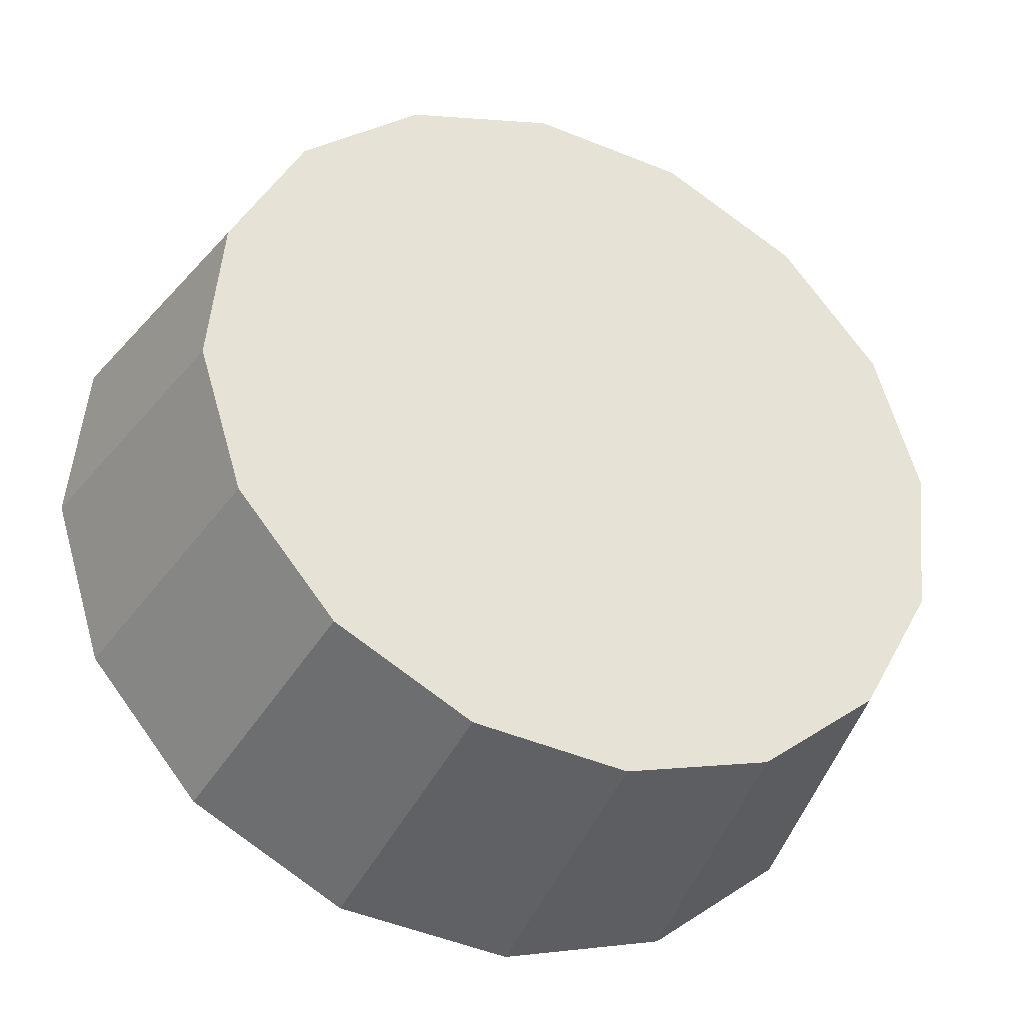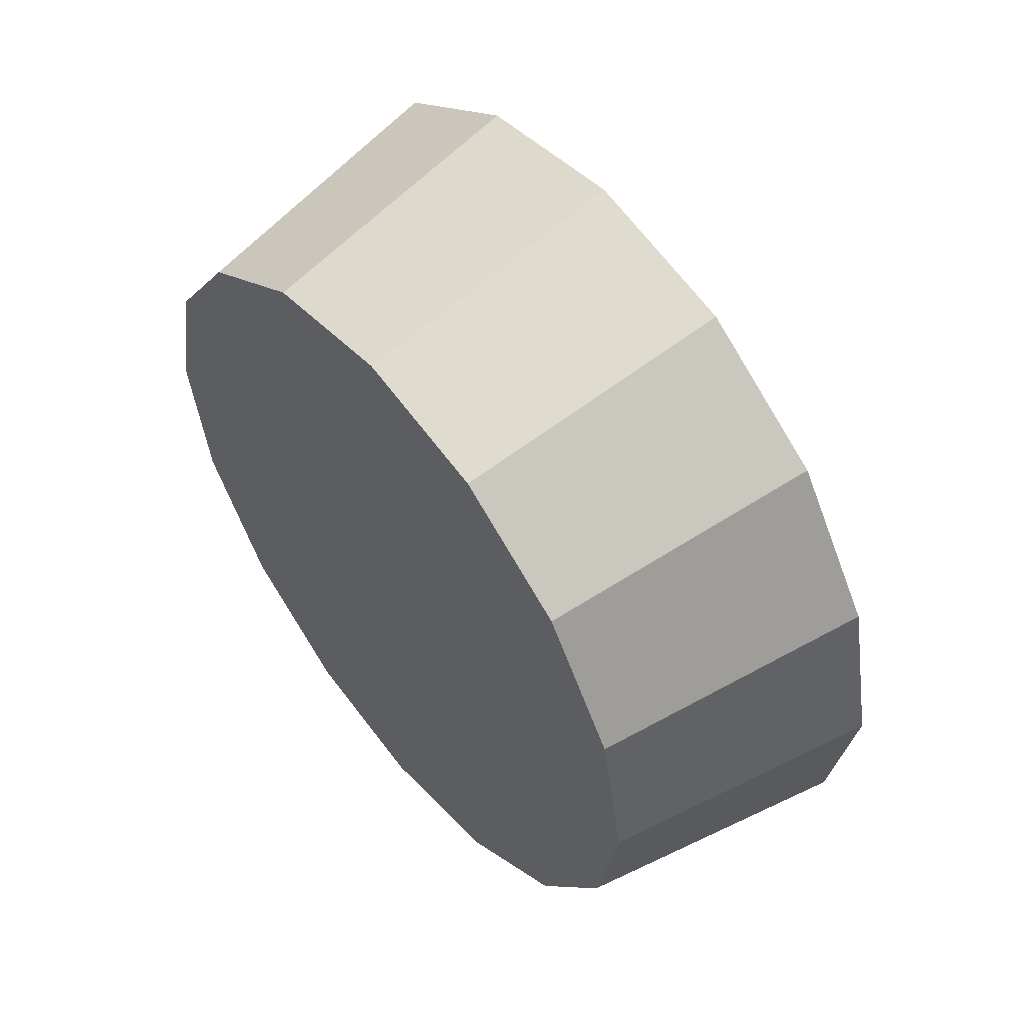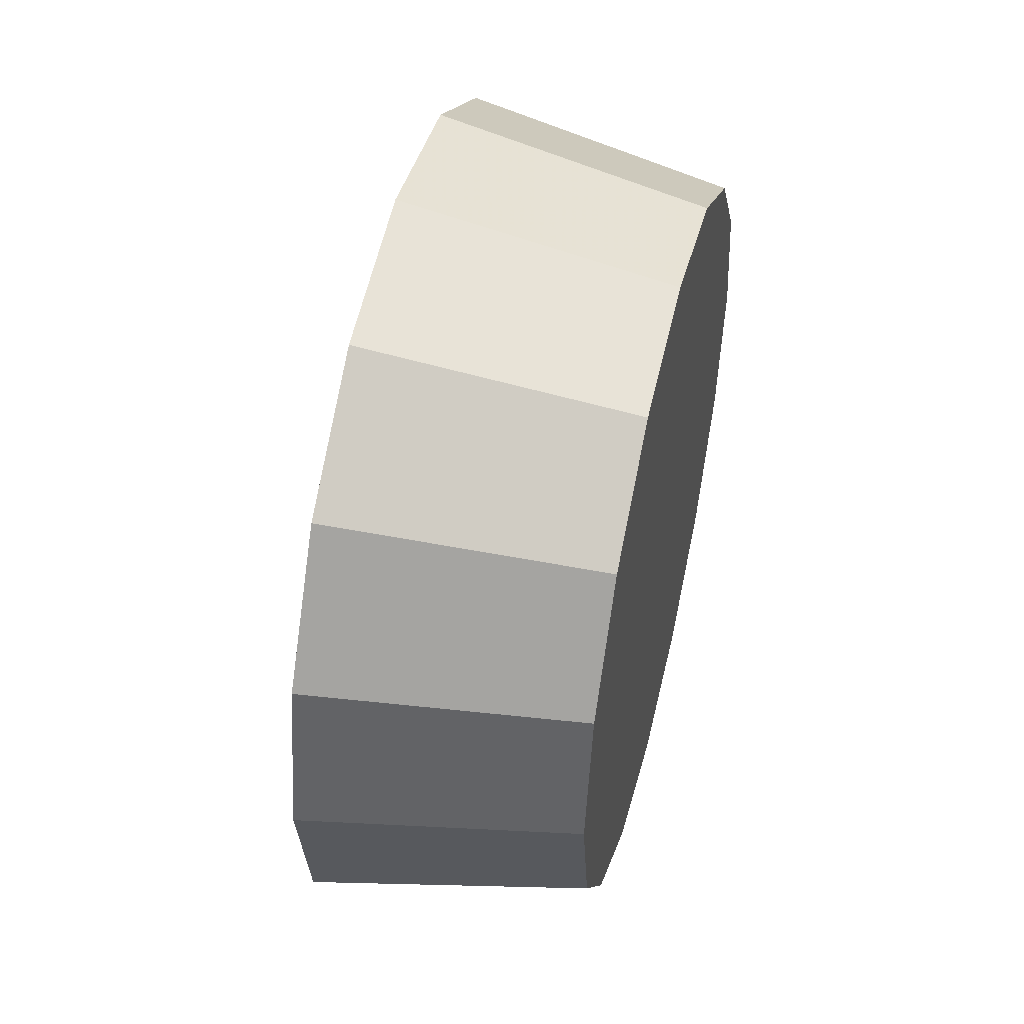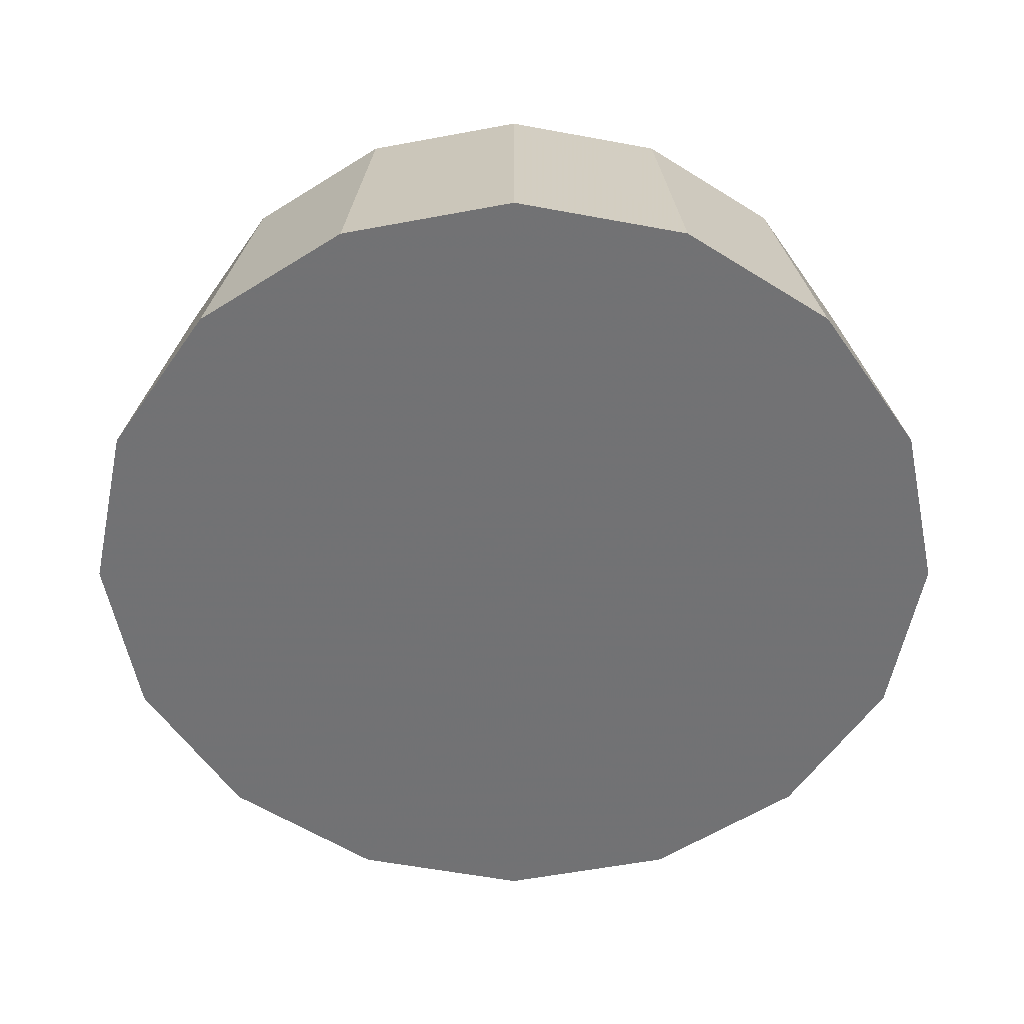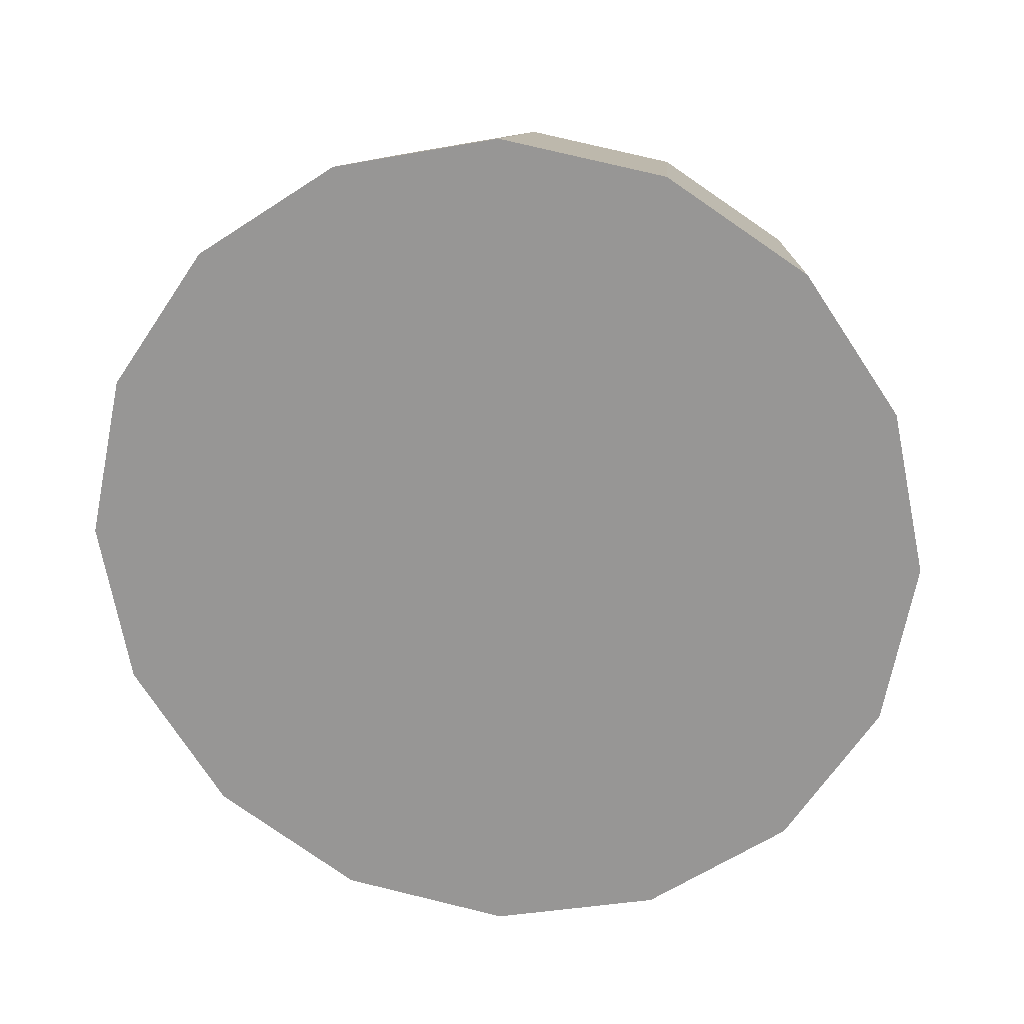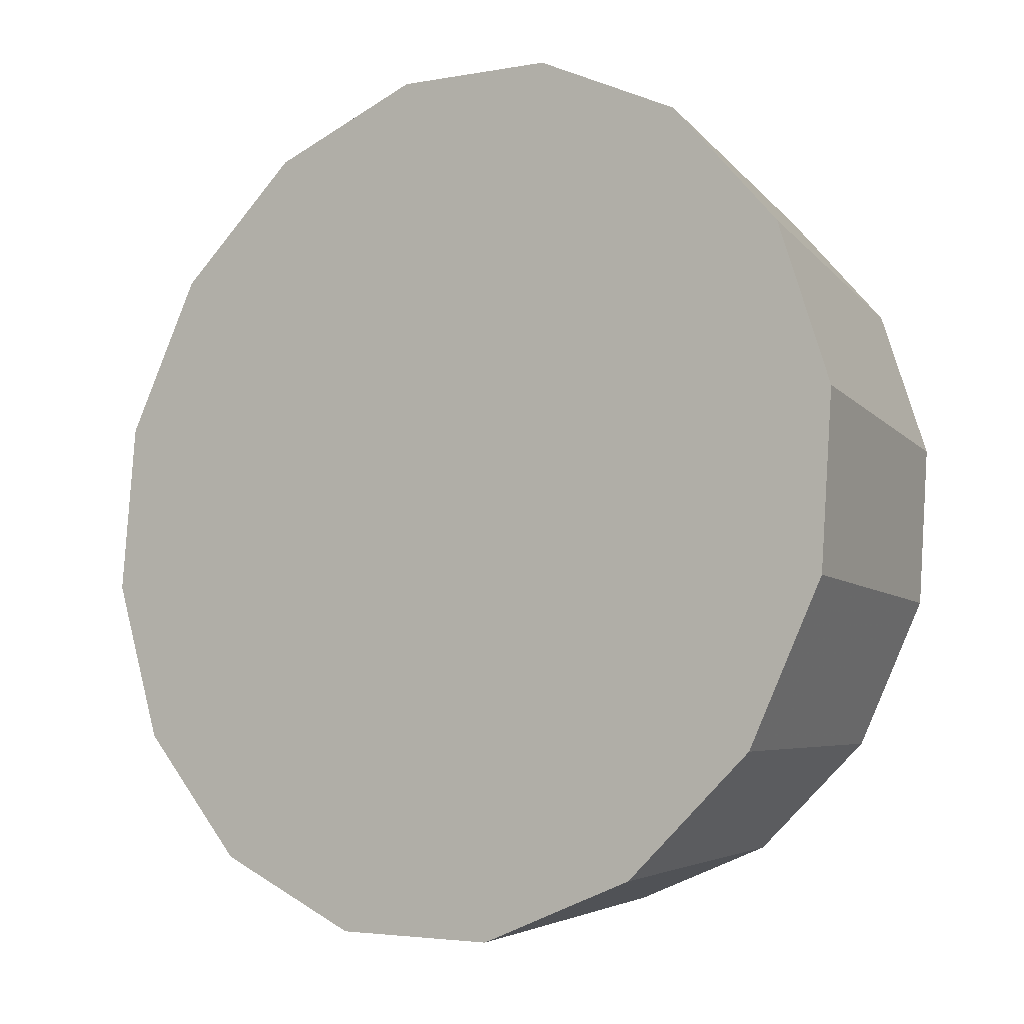
<metadata>
{"format":"obj","ext":"obj","renderer":"f3d","projection":"perspective","resolution":1024,"background":"white","views":[{"elev":17.3,"azim":-126.1,"up":"+Z"},{"elev":54.9,"azim":8.7,"up":"+Y"},{"elev":49.8,"azim":-119.1,"up":"+Y"},{"elev":34.4,"azim":137.1,"up":"+Y"},{"elev":20.6,"azim":144.8,"up":"+Y"},{"elev":-75.7,"azim":149.9,"up":"+Z"}]}
</metadata>
<code>
v 3.519 -1.966 1.719
v 3.514 -1.933 1.715
v 3.501 -1.906 1.702
v 3.481 -1.888 1.684
v 3.457 -1.881 1.662
v 3.433 -1.888 1.64
v 3.413 -1.906 1.621
v 3.4 -1.933 1.609
v 3.395 -1.966 1.604
v 3.4 -1.998 1.609
v 3.413 -2.025 1.621
v 3.433 -2.043 1.64
v 3.457 -2.05 1.662
v 3.481 -2.043 1.684
v 3.501 -2.025 1.702
v 3.514 -1.998 1.715
v 3.457 -1.966 1.662
v 3.457 -1.966 1.662
v 3.457 -1.966 1.662
v 3.457 -1.966 1.662
v 3.457 -1.966 1.662
v 3.457 -1.966 1.662
v 3.457 -1.966 1.662
v 3.457 -1.966 1.662
v 3.457 -1.966 1.662
v 3.457 -1.966 1.662
v 3.457 -1.966 1.662
v 3.457 -1.966 1.662
v 3.457 -1.966 1.662
v 3.457 -1.966 1.662
v 3.457 -1.966 1.662
v 3.457 -1.966 1.662
v 3.474 -1.966 1.752
v 3.47 -1.937 1.748
v 3.458 -1.913 1.737
v 3.441 -1.897 1.721
v 3.42 -1.891 1.702
v 3.399 -1.897 1.682
v 3.381 -1.913 1.666
v 3.37 -1.937 1.655
v 3.366 -1.966 1.651
v 3.37 -1.994 1.655
v 3.381 -2.018 1.666
v 3.399 -2.034 1.682
v 3.42 -2.04 1.702
v 3.441 -2.034 1.721
v 3.458 -2.018 1.737
v 3.47 -1.994 1.748
v 3.42 -1.966 1.702
v 3.42 -1.966 1.702
v 3.42 -1.966 1.702
v 3.42 -1.966 1.702
v 3.42 -1.966 1.702
v 3.42 -1.966 1.702
v 3.42 -1.966 1.702
v 3.42 -1.966 1.702
v 3.42 -1.966 1.702
v 3.42 -1.966 1.702
v 3.42 -1.966 1.702
v 3.42 -1.966 1.702
v 3.42 -1.966 1.702
v 3.42 -1.966 1.702
v 3.42 -1.966 1.702
v 3.42 -1.966 1.702
f 33 34 49
f 49 34 50
f 34 35 50
f 50 35 51
f 35 36 51
f 51 36 52
f 36 37 52
f 52 37 53
f 37 38 53
f 53 38 54
f 38 39 54
f 54 39 55
f 39 40 55
f 55 40 56
f 40 41 56
f 56 41 57
f 41 42 57
f 57 42 58
f 42 43 58
f 58 43 59
f 43 44 59
f 59 44 60
f 44 45 60
f 60 45 61
f 45 46 61
f 61 46 62
f 46 47 62
f 62 47 63
f 47 48 63
f 63 48 64
f 48 33 64
f 64 33 49
f 2 1 17
f 2 17 18
f 3 2 18
f 3 18 19
f 4 3 19
f 4 19 20
f 5 4 20
f 5 20 21
f 6 5 21
f 6 21 22
f 7 6 22
f 7 22 23
f 8 7 23
f 8 23 24
f 9 8 24
f 9 24 25
f 10 9 25
f 10 25 26
f 11 10 26
f 11 26 27
f 12 11 27
f 12 27 28
f 13 12 28
f 13 28 29
f 14 13 29
f 14 29 30
f 15 14 30
f 15 30 31
f 16 15 31
f 16 31 32
f 1 16 32
f 1 32 17
f 49 50 17
f 17 50 18
f 50 51 18
f 18 51 19
f 51 52 19
f 19 52 20
f 52 53 20
f 20 53 21
f 53 54 21
f 21 54 22
f 54 55 22
f 22 55 23
f 55 56 23
f 23 56 24
f 56 57 24
f 24 57 25
f 57 58 25
f 25 58 26
f 58 59 26
f 26 59 27
f 59 60 27
f 27 60 28
f 60 61 28
f 28 61 29
f 61 62 29
f 29 62 30
f 62 63 30
f 30 63 31
f 63 64 31
f 31 64 32
f 64 49 32
f 32 49 17
f 1 2 33
f 33 2 34
f 2 3 34
f 34 3 35
f 3 4 35
f 35 4 36
f 4 5 36
f 36 5 37
f 5 6 37
f 37 6 38
f 6 7 38
f 38 7 39
f 7 8 39
f 39 8 40
f 8 9 40
f 40 9 41
f 9 10 41
f 41 10 42
f 10 11 42
f 42 11 43
f 11 12 43
f 43 12 44
f 12 13 44
f 44 13 45
f 13 14 45
f 45 14 46
f 14 15 46
f 46 15 47
f 15 16 47
f 47 16 48
f 16 1 48
f 48 1 33

</code>
